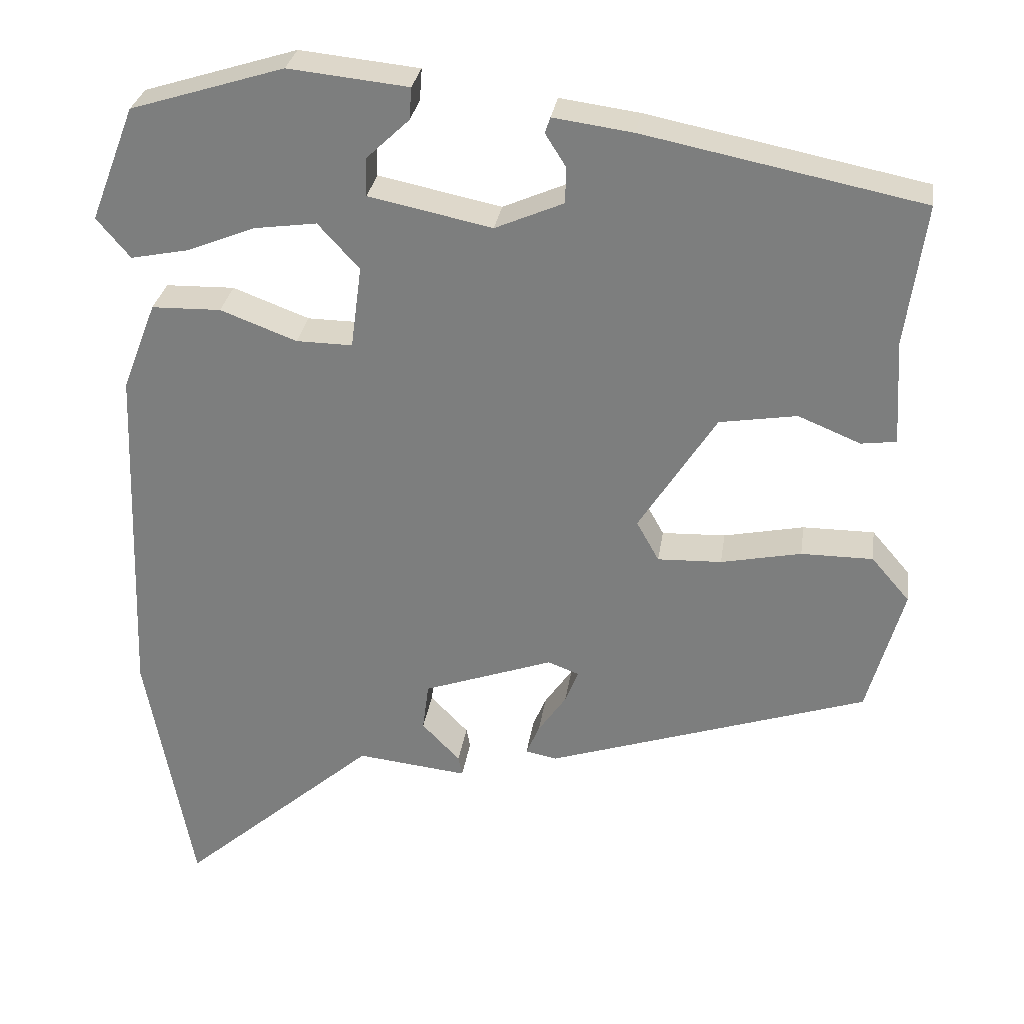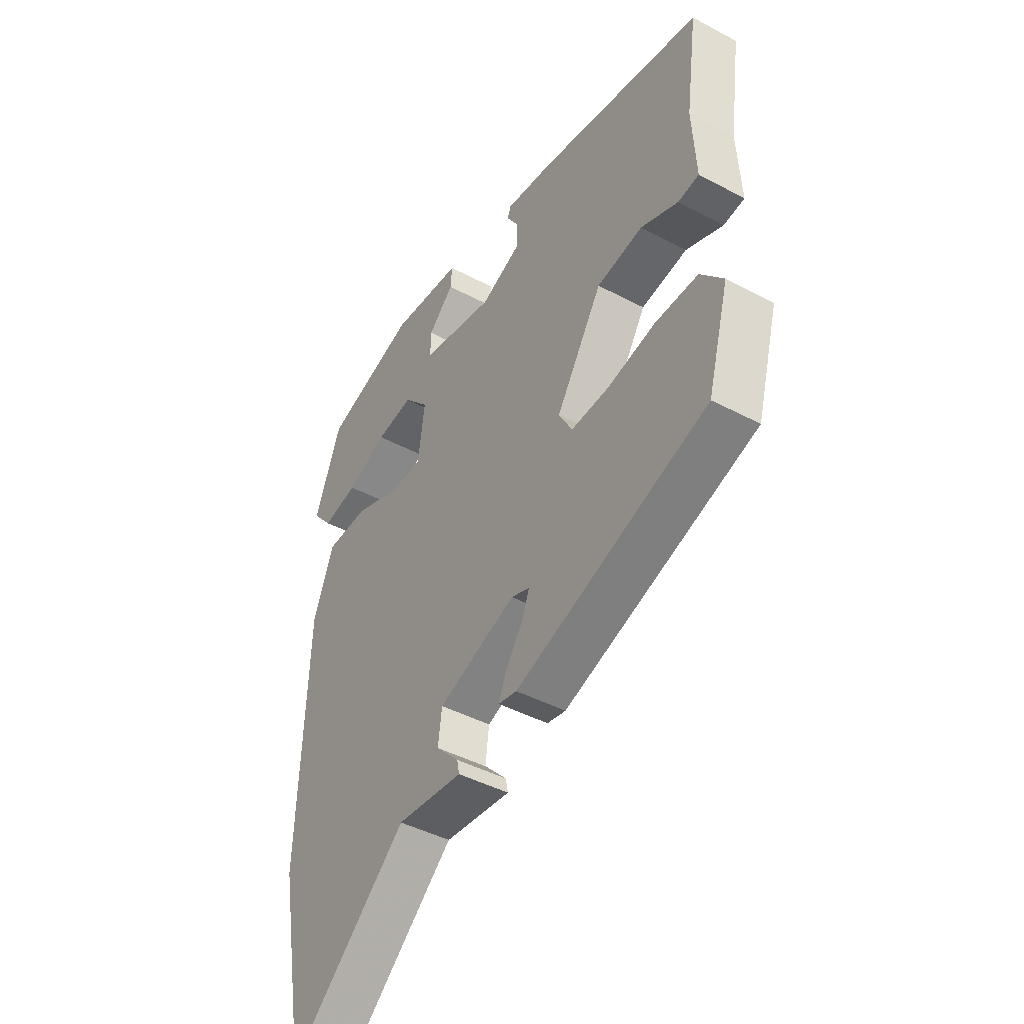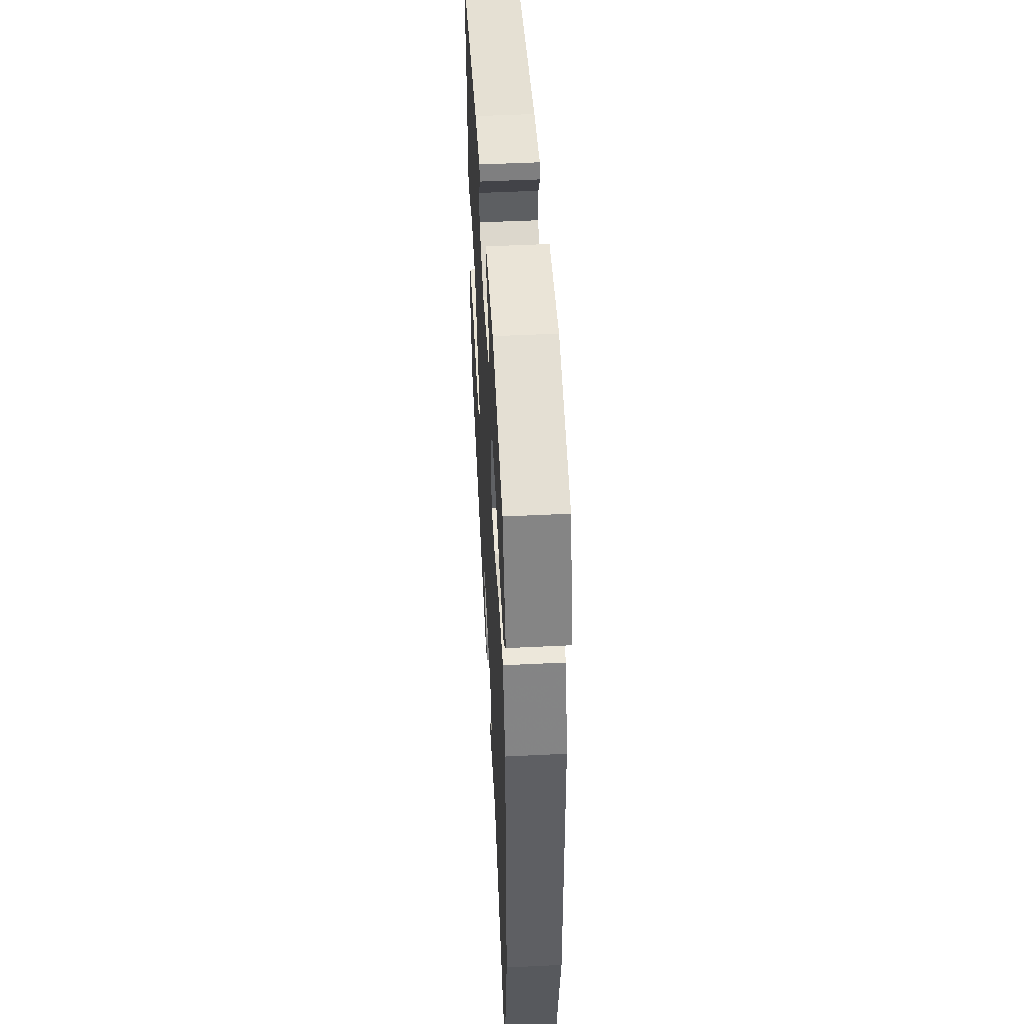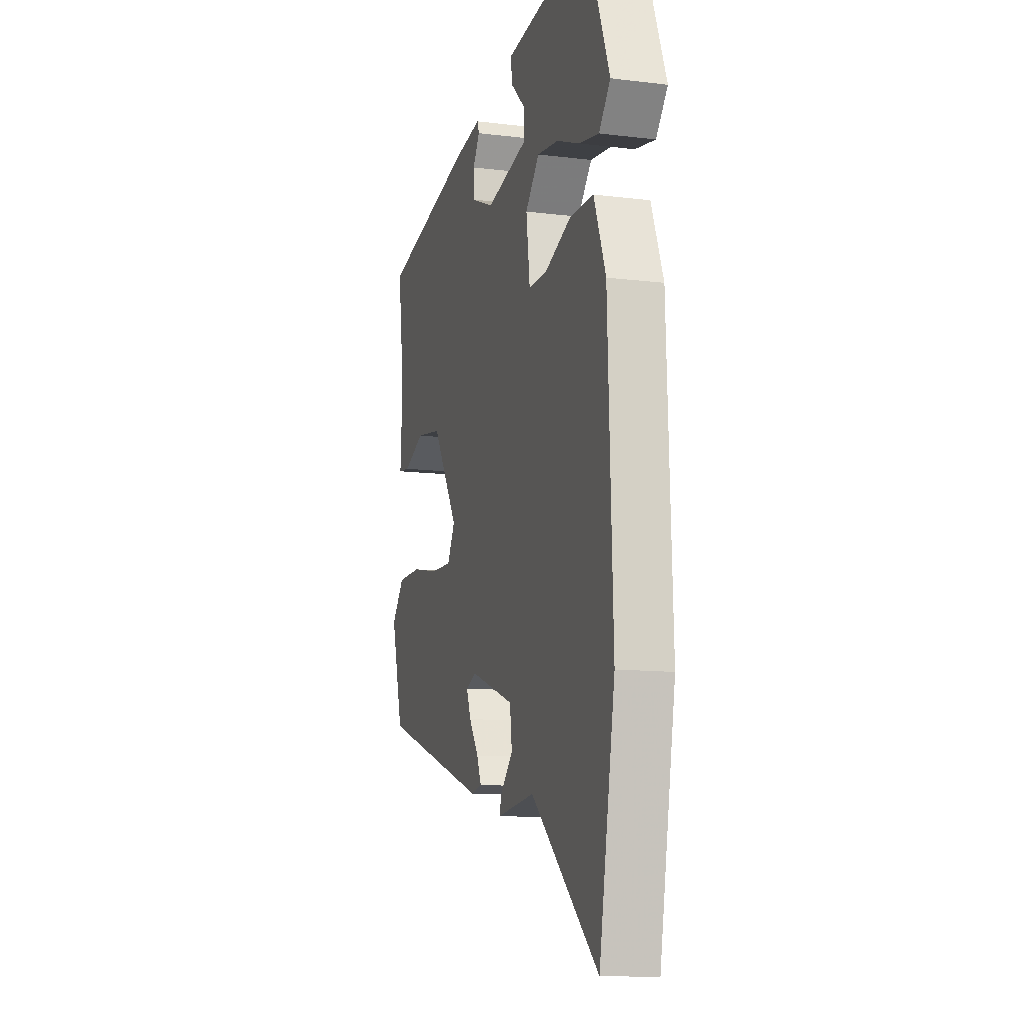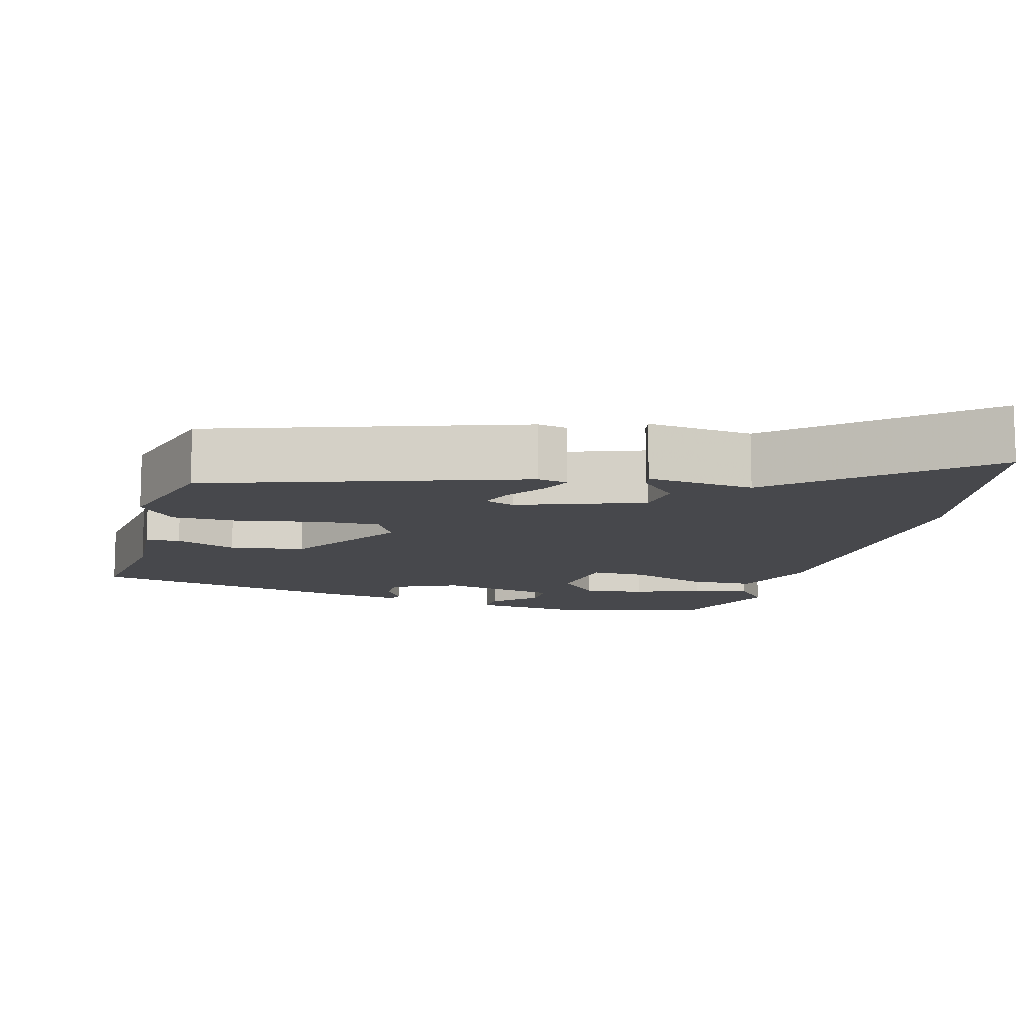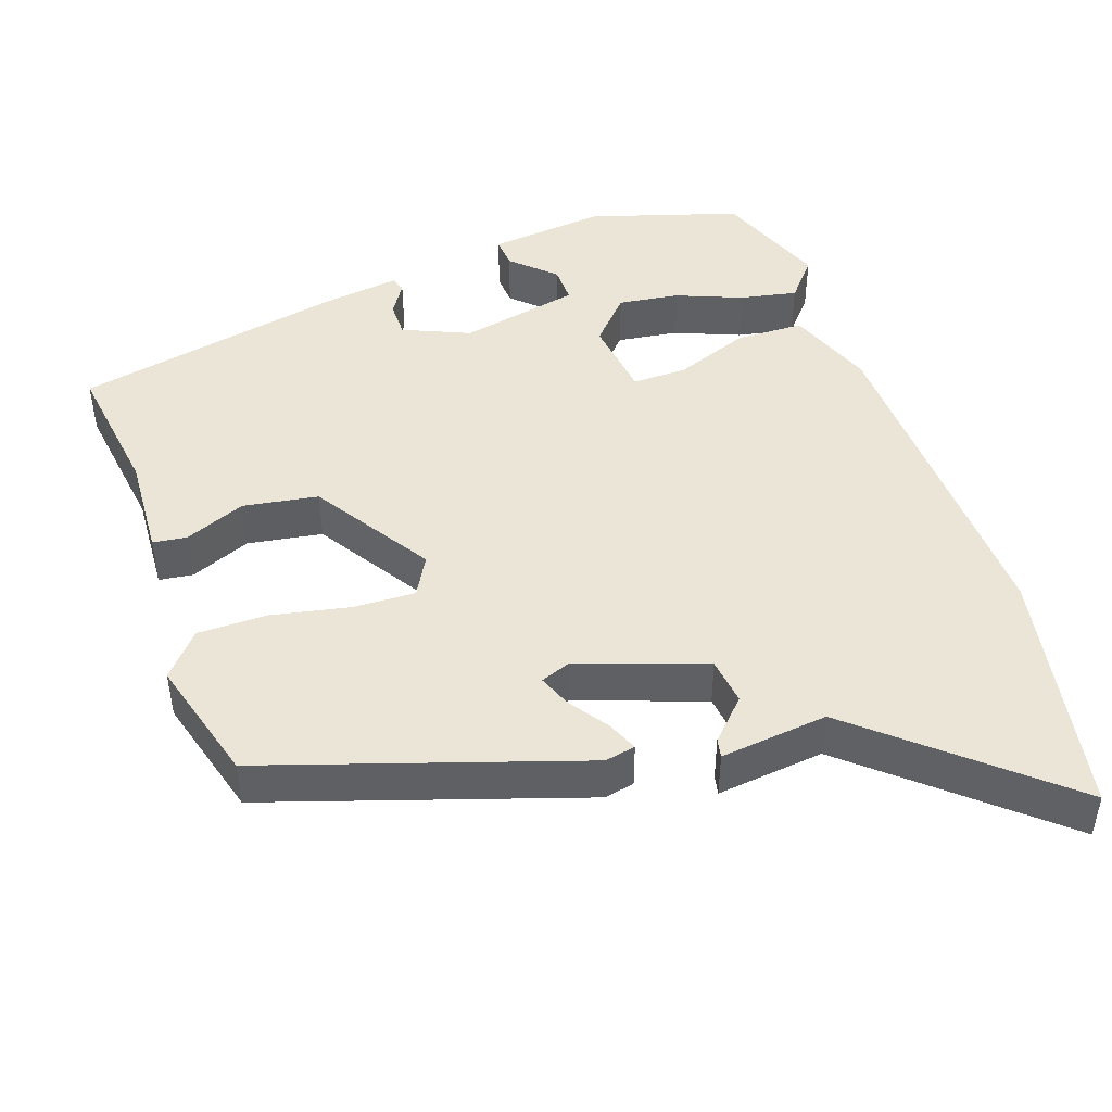
<metadata>
{"format":"obj","ext":"obj","renderer":"f3d","projection":"perspective","resolution":1024,"background":"white","views":[{"elev":29.4,"azim":8.3,"up":"+Z"},{"elev":-43.8,"azim":58.0,"up":"+Z"},{"elev":49.8,"azim":-93.1,"up":"+Z"},{"elev":-11.8,"azim":-106.2,"up":"+Z"},{"elev":-11.6,"azim":164.9,"up":"+Y"},{"elev":46.0,"azim":160.9,"up":"+Y"}]}
</metadata>
<code>
v 0.505 0.07 0.394
v 0.48 0.07 0.212
v 0.488 0.07 0.077
v 0.443 0.07 0.071
v 0.363 0.07 0.104
v 0.264 0.07 0.088
v 0.165 0.07 -0.067
v 0.194 0.07 -0.119
v 0.276 0.07 -0.116
v 0.379 0.07 -0.095
v 0.471 0.07 -0.095
v 0.52 0.07 -0.152
v 0.474 0.07 -0.316
v 0.061 0.07 -0.451
v 0.021 0.07 -0.443
v 0.038 0.07 -0.403
v 0.074 0.07 -0.351
v 0.091 0.07 -0.308
v 0.051 0.07 -0.293
v -0.116 0.07 -0.352
v -0.124 0.07 -0.414
v -0.075 0.07 -0.465
v -0.07 0.07 -0.49
v -0.212 0.07 -0.474
v -0.465 0.07 -0.692
v -0.525 0.07 -0.365
v -0.508 0.07 0.085
v -0.464 0.07 0.199
v -0.375 0.07 0.201
v -0.277 0.07 0.164
v -0.205 0.07 0.163
v -0.191 0.07 0.269
v -0.244 0.07 0.327
v -0.324 0.07 0.316
v -0.411 0.07 0.281
v -0.486 0.07 0.266
v -0.529 0.07 0.317
v -0.472 0.07 0.464
v -0.275 0.07 0.525
v -0.121 0.07 0.509
v -0.124 0.07 0.468
v -0.179 0.07 0.416
v -0.18 0.07 0.367
v -0.022 0.07 0.334
v 0.066 0.07 0.372
v 0.066 0.07 0.419
v 0.04 0.07 0.46
v 0.047 0.07 0.48
v 0.149 0.07 0.466
v 0.505 0 0.394
v 0.48 0 0.212
v 0.488 0 0.077
v 0.443 0 0.071
v 0.363 0 0.104
v 0.264 0 0.088
v 0.165 0 -0.067
v 0.194 0 -0.119
v 0.276 0 -0.116
v 0.379 0 -0.095
v 0.471 0 -0.095
v 0.52 0 -0.152
v 0.474 0 -0.316
v 0.061 0 -0.451
v 0.021 0 -0.443
v 0.038 0 -0.403
v 0.074 0 -0.351
v 0.091 0 -0.308
v 0.051 0 -0.293
v -0.116 0 -0.352
v -0.124 0 -0.414
v -0.075 0 -0.465
v -0.07 0 -0.49
v -0.212 0 -0.474
v -0.465 0 -0.692
v -0.525 0 -0.365
v -0.508 0 0.085
v -0.464 0 0.199
v -0.375 0 0.201
v -0.277 0 0.164
v -0.205 0 0.163
v -0.191 0 0.269
v -0.244 0 0.327
v -0.324 0 0.316
v -0.411 0 0.281
v -0.486 0 0.266
v -0.529 0 0.317
v -0.472 0 0.464
v -0.275 0 0.525
v -0.121 0 0.509
v -0.124 0 0.468
v -0.179 0 0.416
v -0.18 0 0.367
v -0.022 0 0.334
v 0.066 0 0.372
v 0.066 0 0.419
v 0.04 0 0.46
v 0.047 0 0.48
v 0.149 0 0.466
f 49 1 2
f 48 49 2
f 47 48 2
f 46 47 2
f 3 4 5
f 2 3 5
f 46 2 5
f 45 46 5
f 44 45 5 6
f 43 44 6 7
f 40 41 42
f 39 40 42
f 38 39 42
f 37 38 42
f 36 37 42
f 35 36 42
f 34 35 42
f 33 34 42 43
f 43 7 8
f 33 43 8
f 32 33 8
f 28 29 30
f 27 28 30
f 26 27 30
f 25 26 30
f 24 25 30
f 24 30 31
f 21 22 23 24
f 24 31 32
f 21 24 32
f 20 21 32
f 15 16 17
f 14 15 17
f 13 14 17
f 12 13 17
f 11 12 17
f 10 11 17
f 9 10 17
f 8 9 17 18
f 19 20 32 8
f 8 18 19
f 51 50 98
f 51 98 97
f 51 97 96
f 51 96 95
f 54 53 52
f 54 52 51
f 54 51 95
f 54 95 94
f 55 54 94 93
f 56 55 93 92
f 91 90 89
f 91 89 88
f 91 88 87
f 91 87 86
f 91 86 85
f 91 85 84
f 91 84 83
f 92 91 83 82
f 57 56 92
f 57 92 82
f 57 82 81
f 79 78 77
f 79 77 76
f 79 76 75
f 79 75 74
f 79 74 73
f 80 79 73
f 73 72 71 70
f 81 80 73
f 81 73 70
f 81 70 69
f 66 65 64
f 66 64 63
f 66 63 62
f 66 62 61
f 66 61 60
f 66 60 59
f 66 59 58
f 67 66 58 57
f 57 81 69 68
f 68 67 57
f 1 50 51 2
f 2 51 52 3
f 3 52 53 4
f 4 53 54 5
f 5 54 55 6
f 6 55 56 7
f 7 56 57 8
f 8 57 58 9
f 9 58 59 10
f 10 59 60 11
f 11 60 61 12
f 12 61 62 13
f 13 62 63 14
f 14 63 64 15
f 15 64 65 16
f 16 65 66 17
f 17 66 67 18
f 18 67 68 19
f 19 68 69 20
f 20 69 70 21
f 21 70 71 22
f 22 71 72 23
f 23 72 73 24
f 24 73 74 25
f 25 74 75 26
f 26 75 76 27
f 27 76 77 28
f 28 77 78 29
f 29 78 79 30
f 30 79 80 31
f 31 80 81 32
f 32 81 82 33
f 33 82 83 34
f 34 83 84 35
f 35 84 85 36
f 36 85 86 37
f 37 86 87 38
f 38 87 88 39
f 39 88 89 40
f 40 89 90 41
f 41 90 91 42
f 42 91 92 43
f 43 92 93 44
f 44 93 94 45
f 45 94 95 46
f 46 95 96 47
f 47 96 97 48
f 48 97 98 49
f 49 98 50 1

</code>
